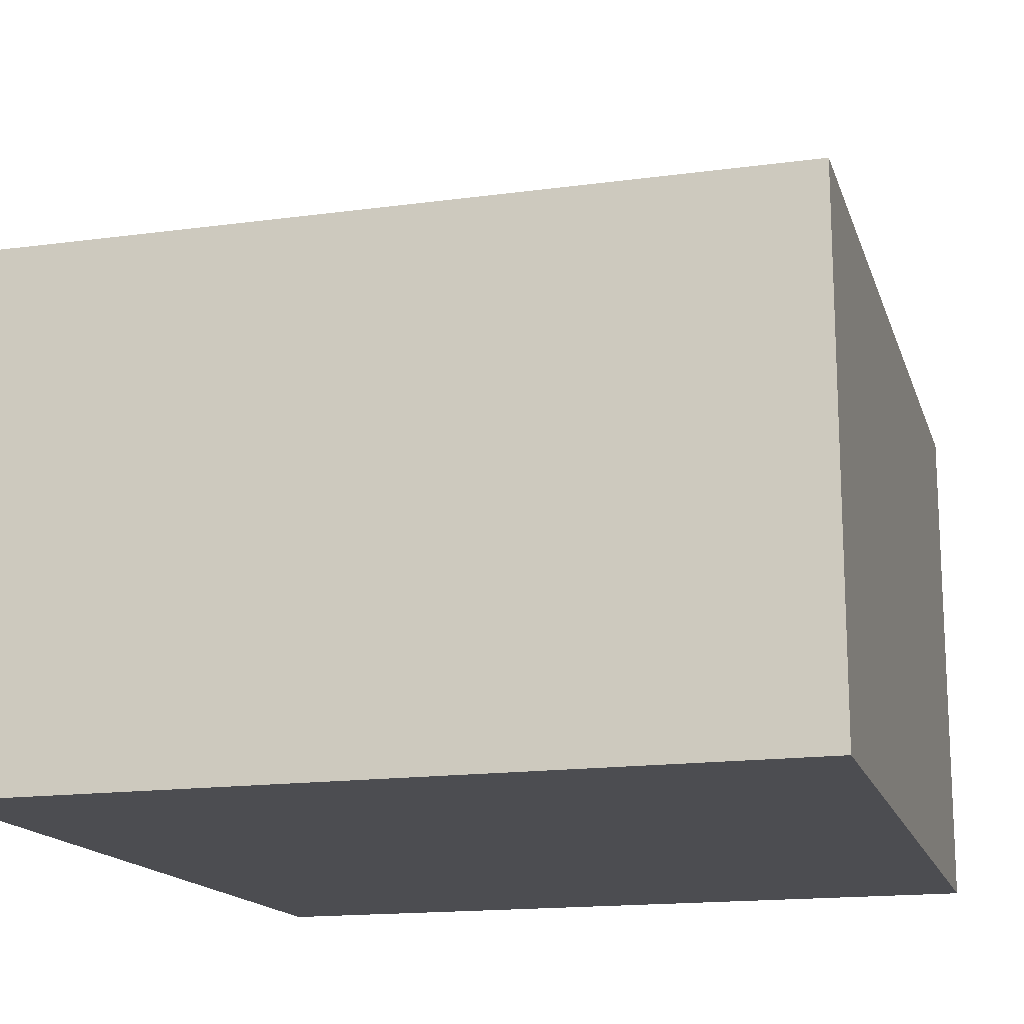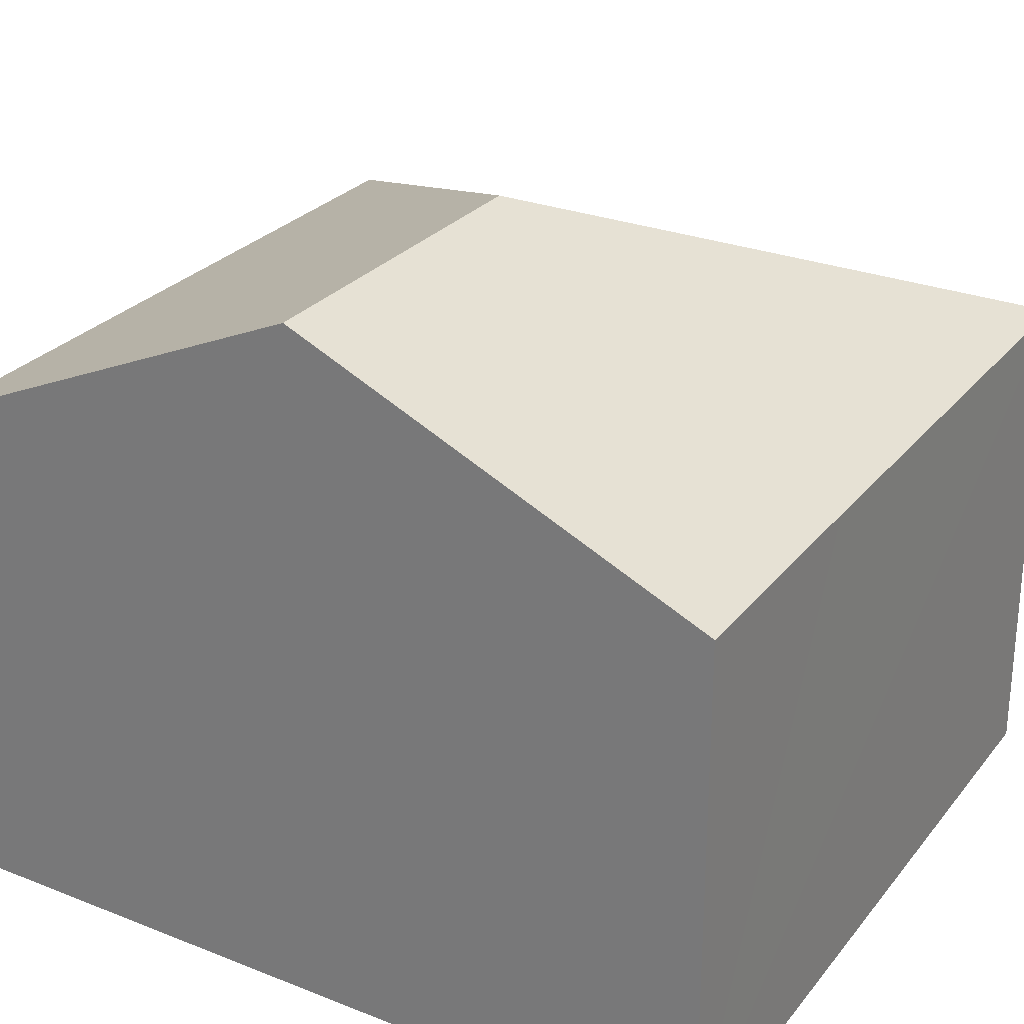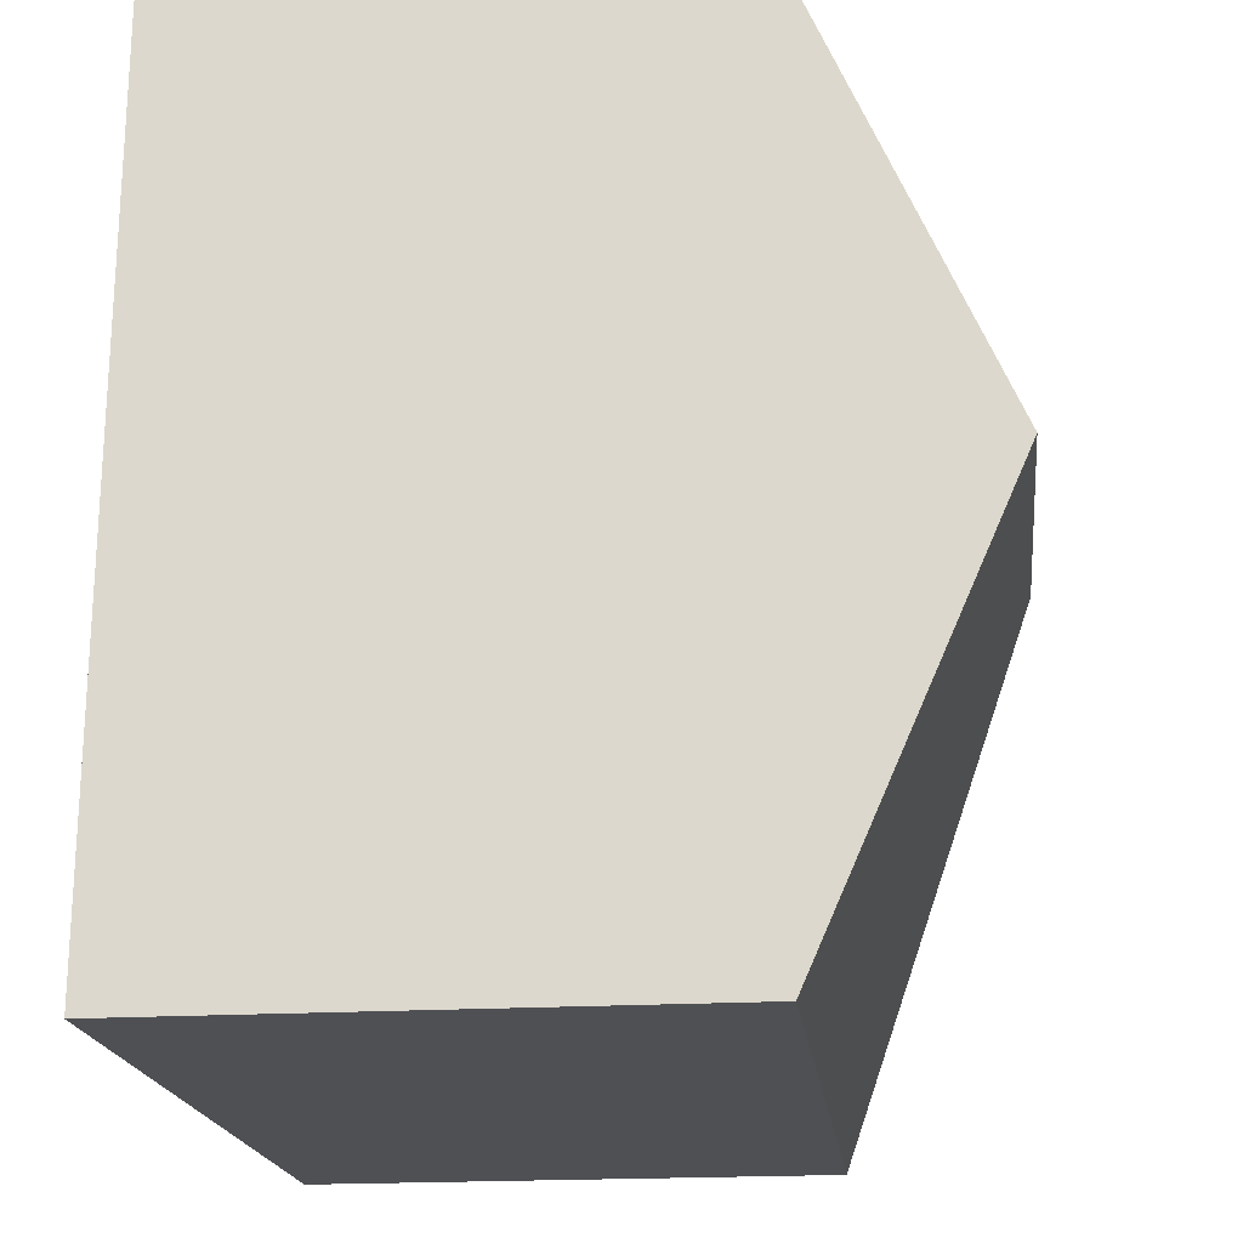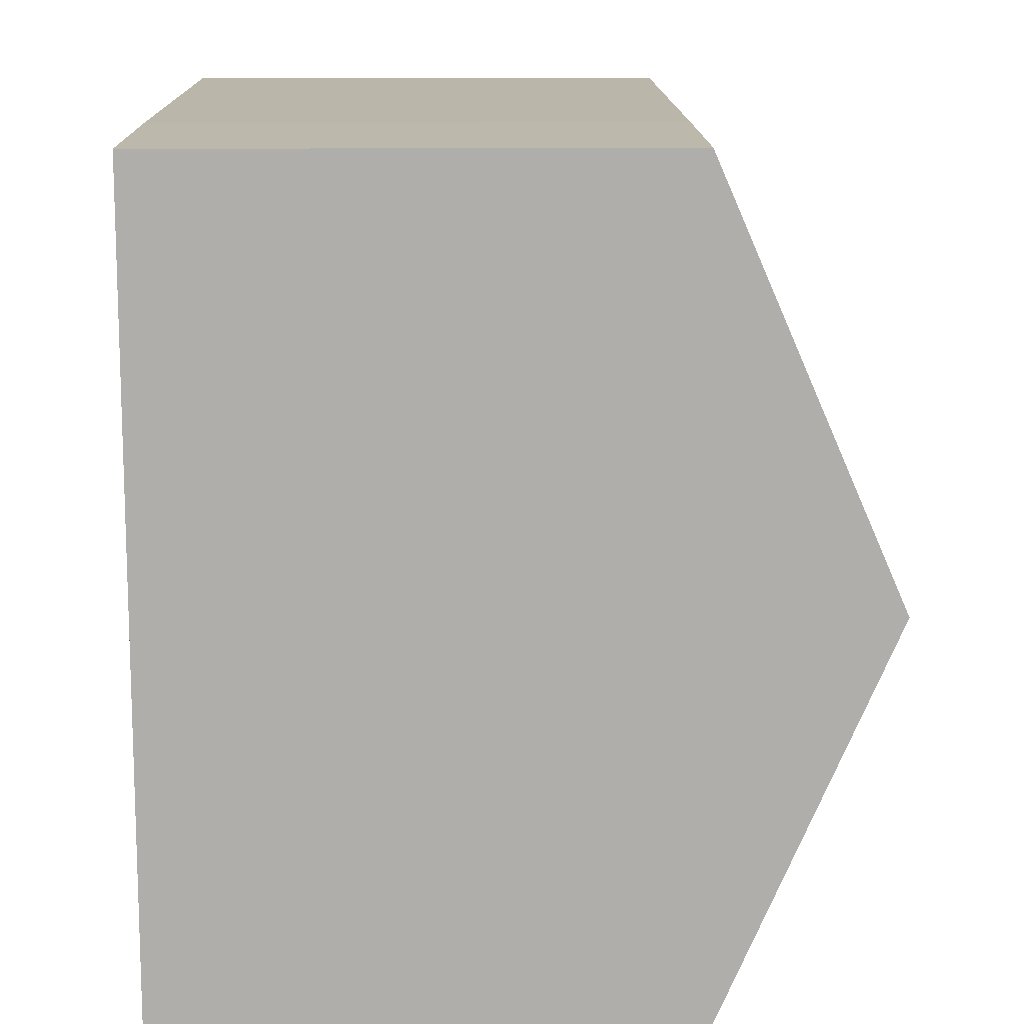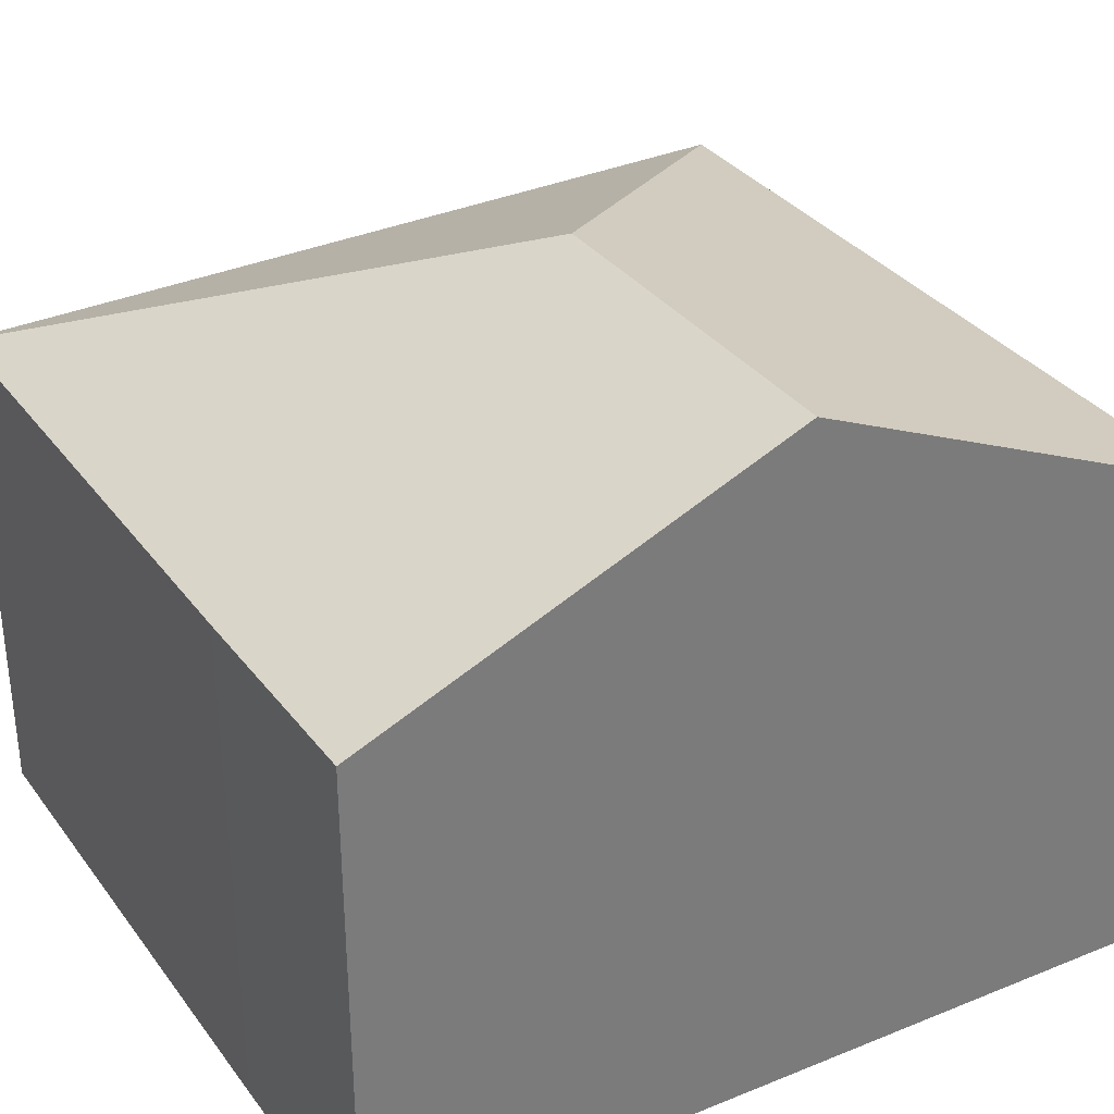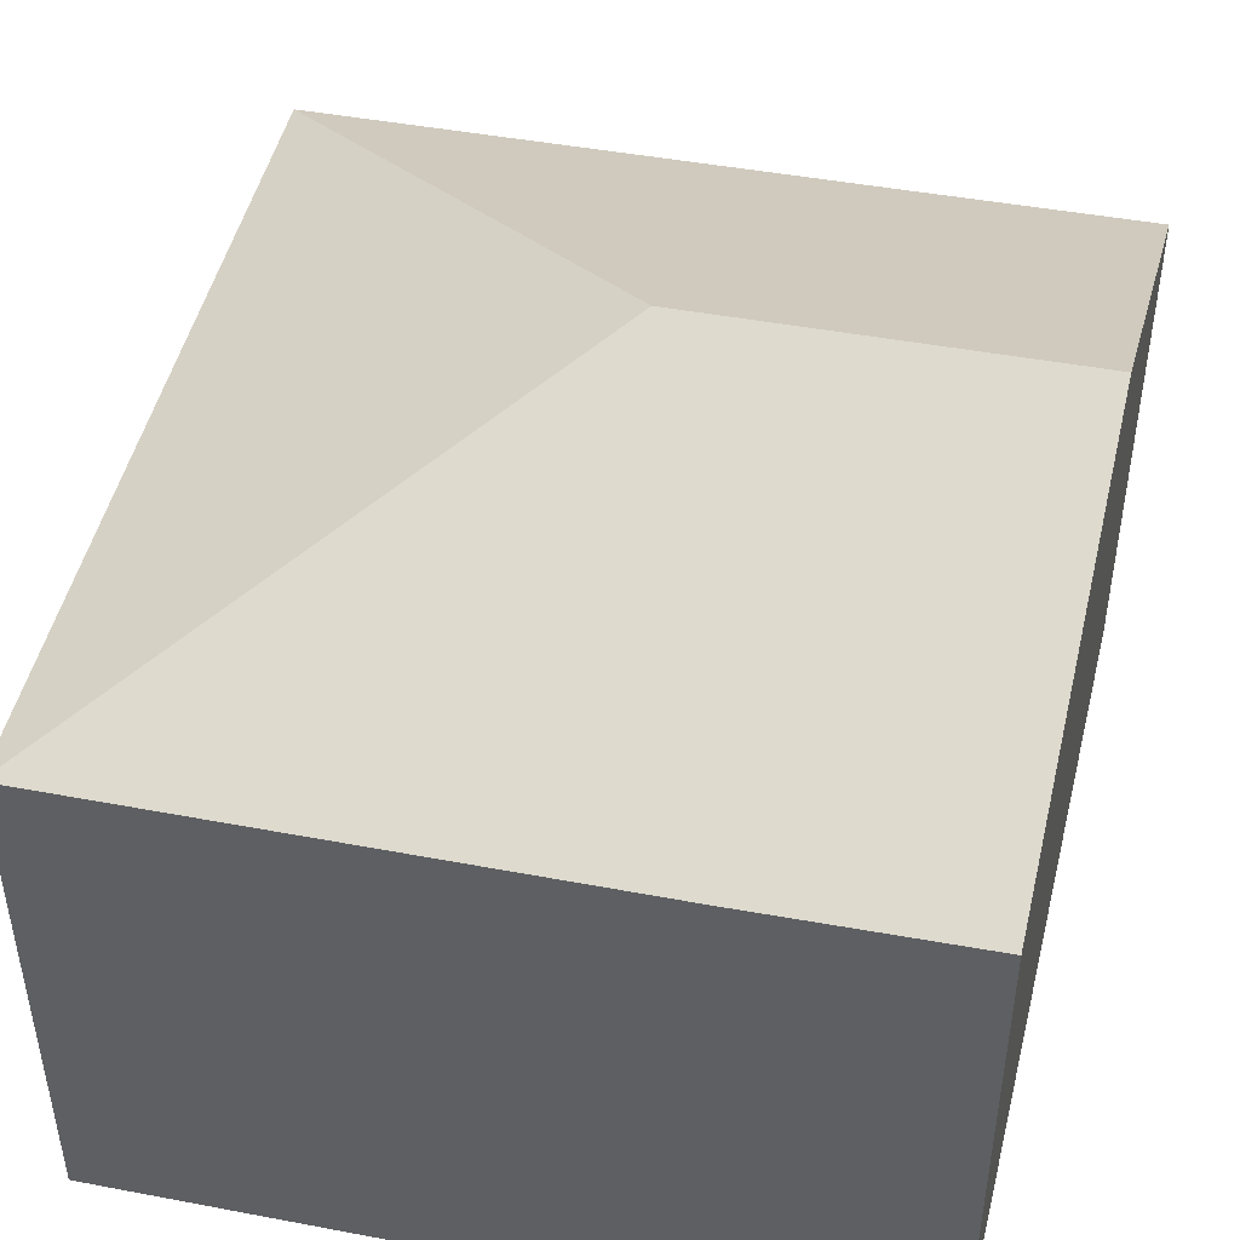
<metadata>
{"format":"obj","ext":"obj","renderer":"f3d","projection":"perspective","resolution":1024,"background":"white","views":[{"elev":-16.2,"azim":-163.9,"up":"+Y"},{"elev":26.7,"azim":120.3,"up":"+Y"},{"elev":-19.3,"azim":96.5,"up":"+Z"},{"elev":13.7,"azim":88.9,"up":"+Z"},{"elev":33.3,"azim":59.6,"up":"+Y"},{"elev":45.8,"azim":12.7,"up":"+Y"}]}
</metadata>
<code>
v  5.395 8.867 5.258
v  9.91 6.541 10.52
v  10.04 8.867 5.213
v  7.145 6.534 10.57
v  0.171 6.541 10.62
v  10.05 6.543 -0.091
v  10.1 7.792 2.759
v  10.16 6.543 -0.092
v  6.915 6.545 -0.056
v  0 6.541 4.005e-16
v  0 0 0
v  0.171 -6.503e-16 10.62
v  7.145 -6.47e-16 10.57
v  9.91 -6.444e-16 10.52
v  10.04 -3.192e-16 5.213
v  10.16 5.633e-18 -0.092
v  10.1 -1.689e-16 2.759
v  10.05 5.572e-18 -0.091
v  6.915 3.429e-18 -0.056
g defaultobject
f 1 2 3
f 2 1 4
f 4 1 5
f 6 7 8
f 7 6 3
f 3 6 9
f 3 9 1
f 1 9 10
f 1 10 5
f 11 5 10
f 5 11 12
f 12 4 5
f 4 12 13
f 4 13 2
f 2 13 14
f 14 3 2
f 3 14 7
f 7 14 15
f 7 15 8
f 8 15 16
f 16 15 17
f 16 6 8
f 6 16 9
f 9 16 10
f 10 16 18
f 10 18 11
f 11 18 19
f 17 18 16
f 18 17 19
f 19 17 11
f 11 17 15
f 11 15 12
f 12 15 14
f 12 14 13

</code>
